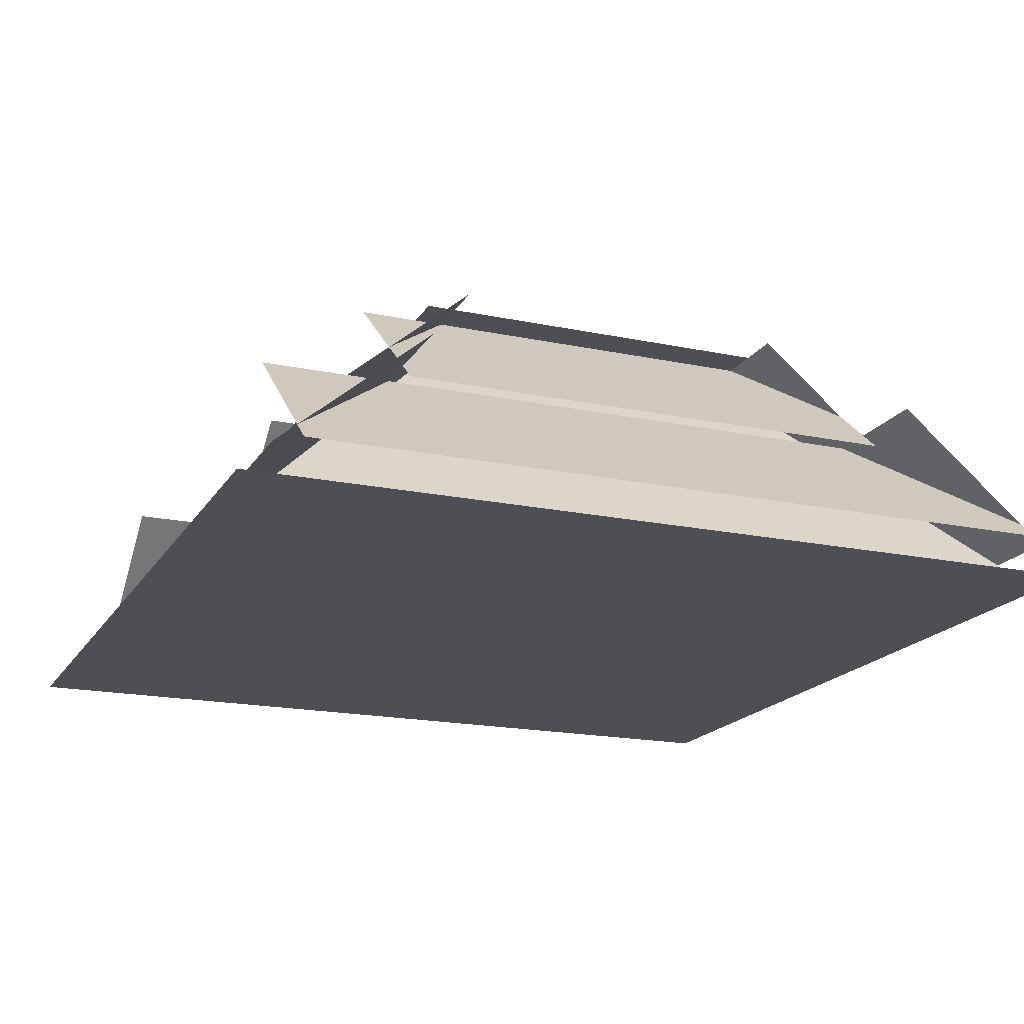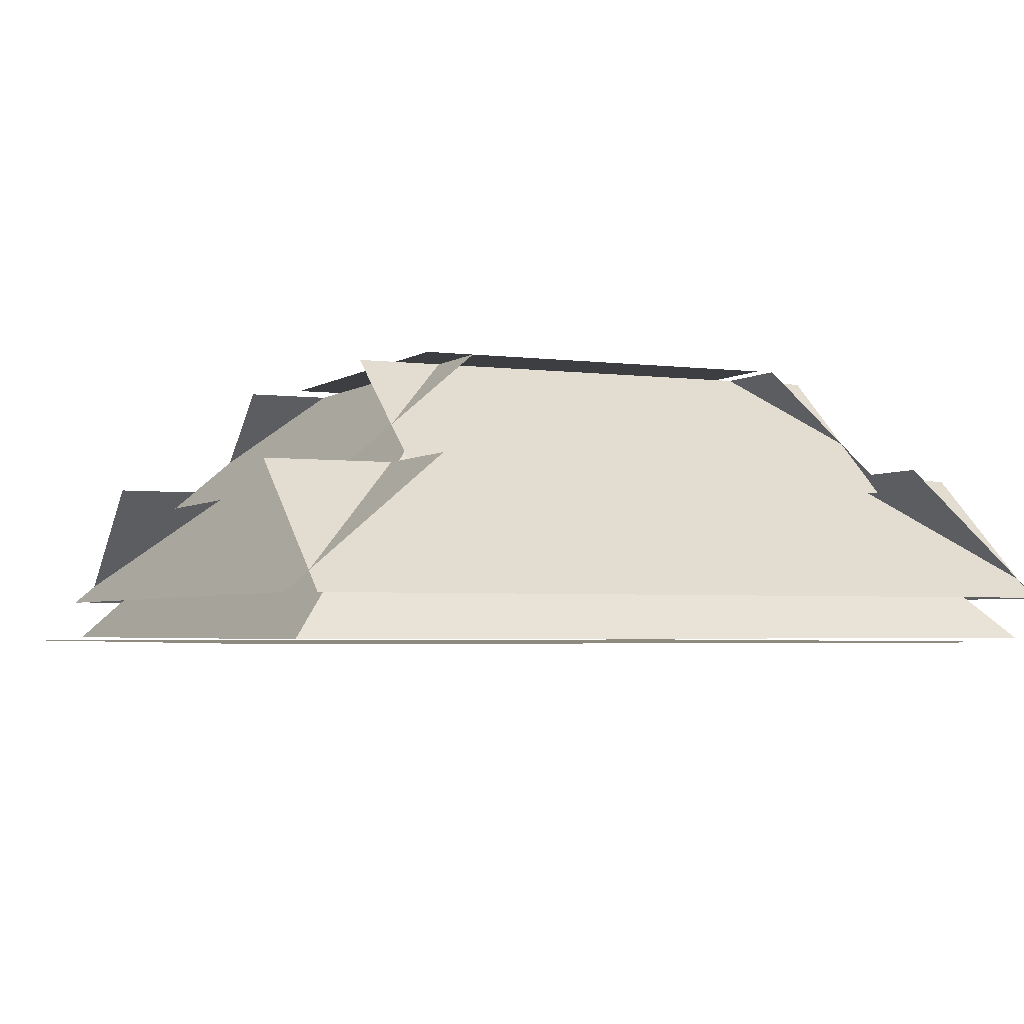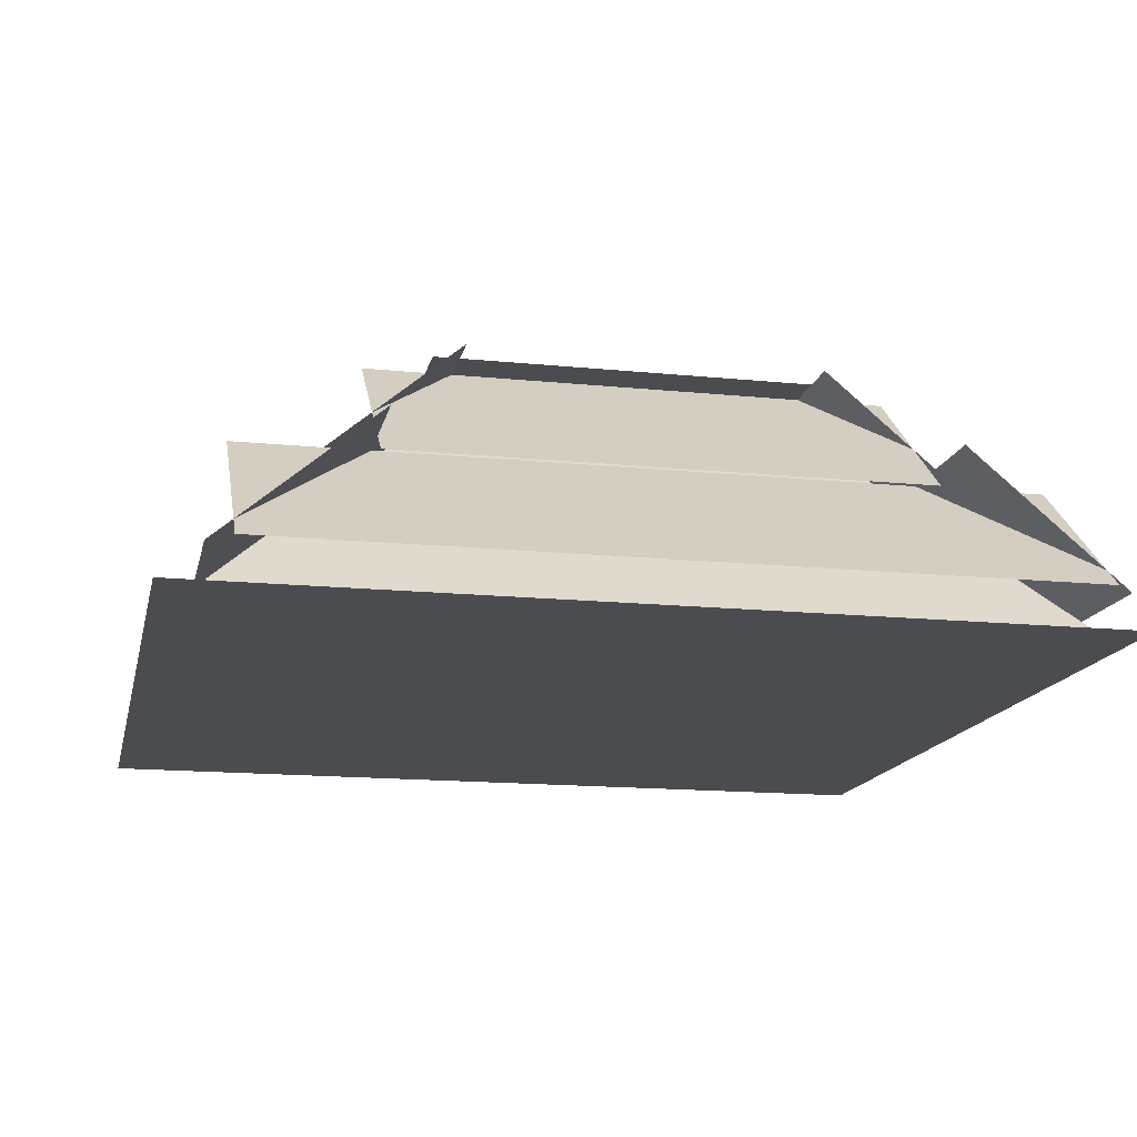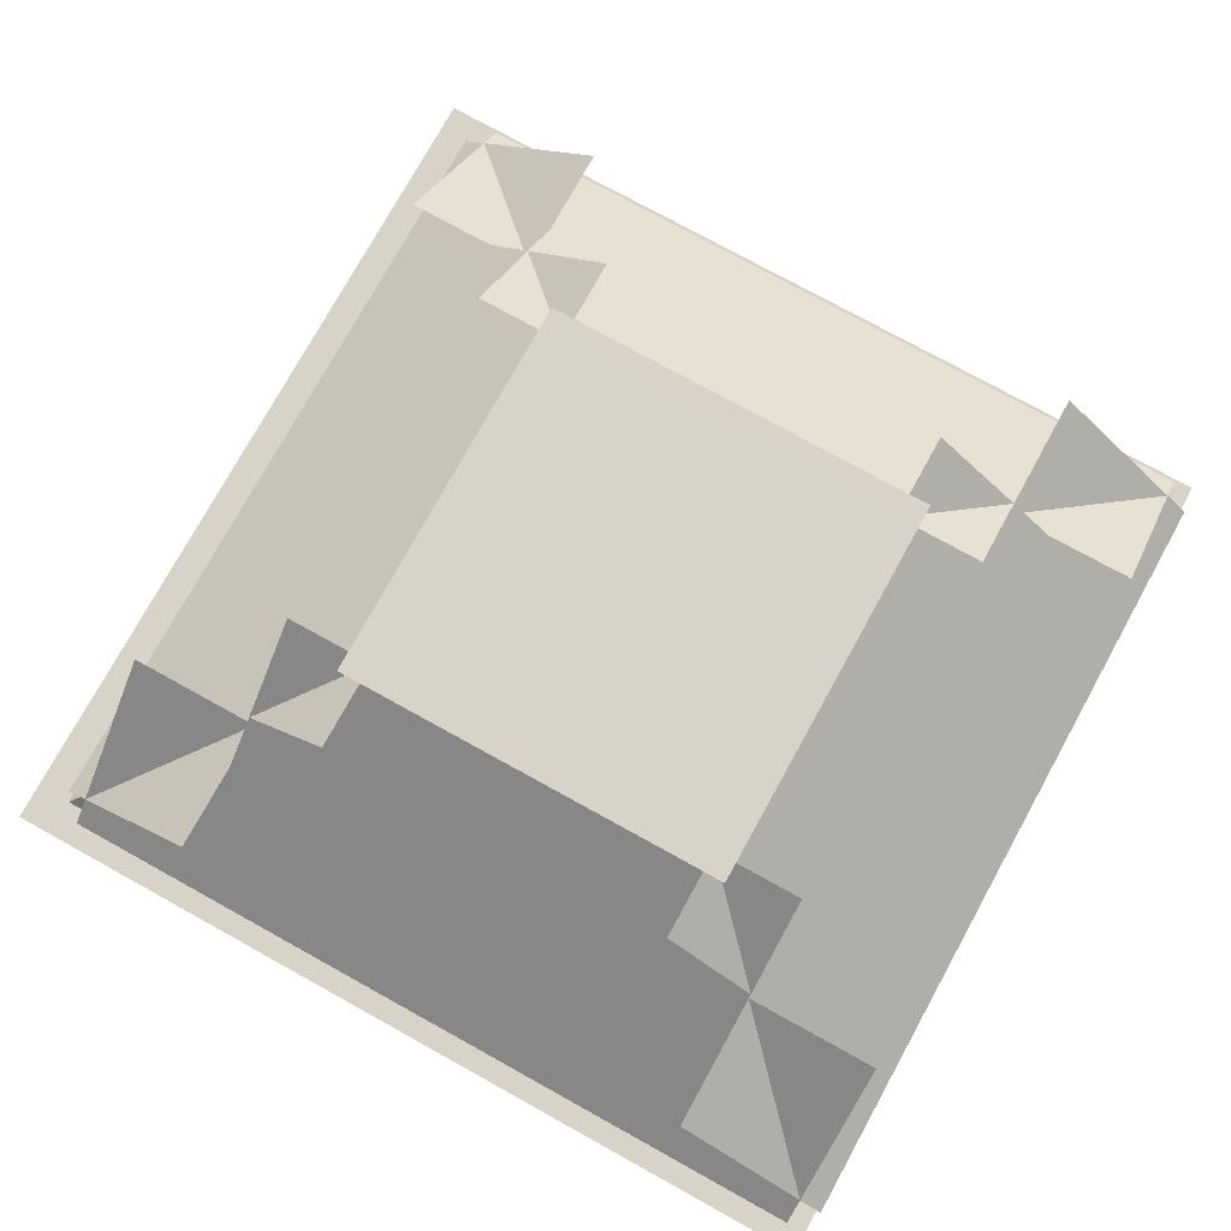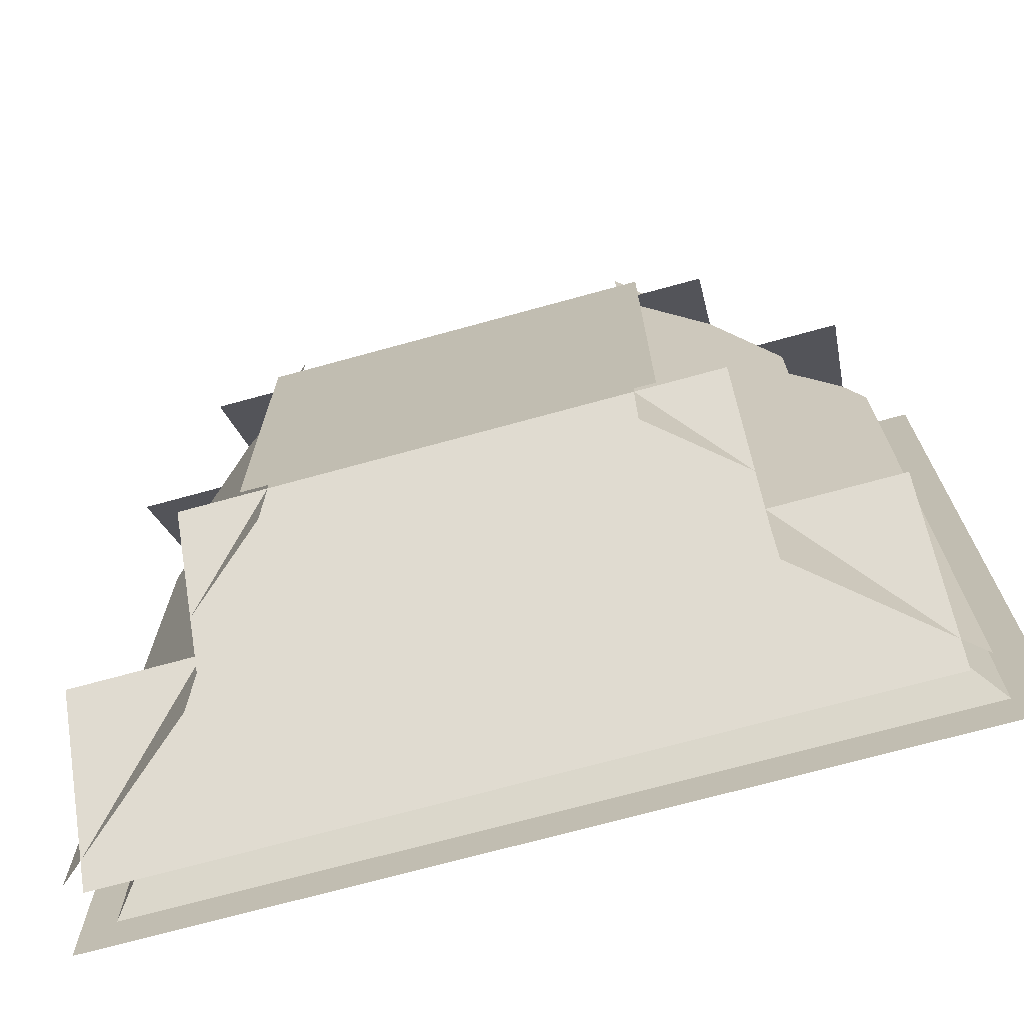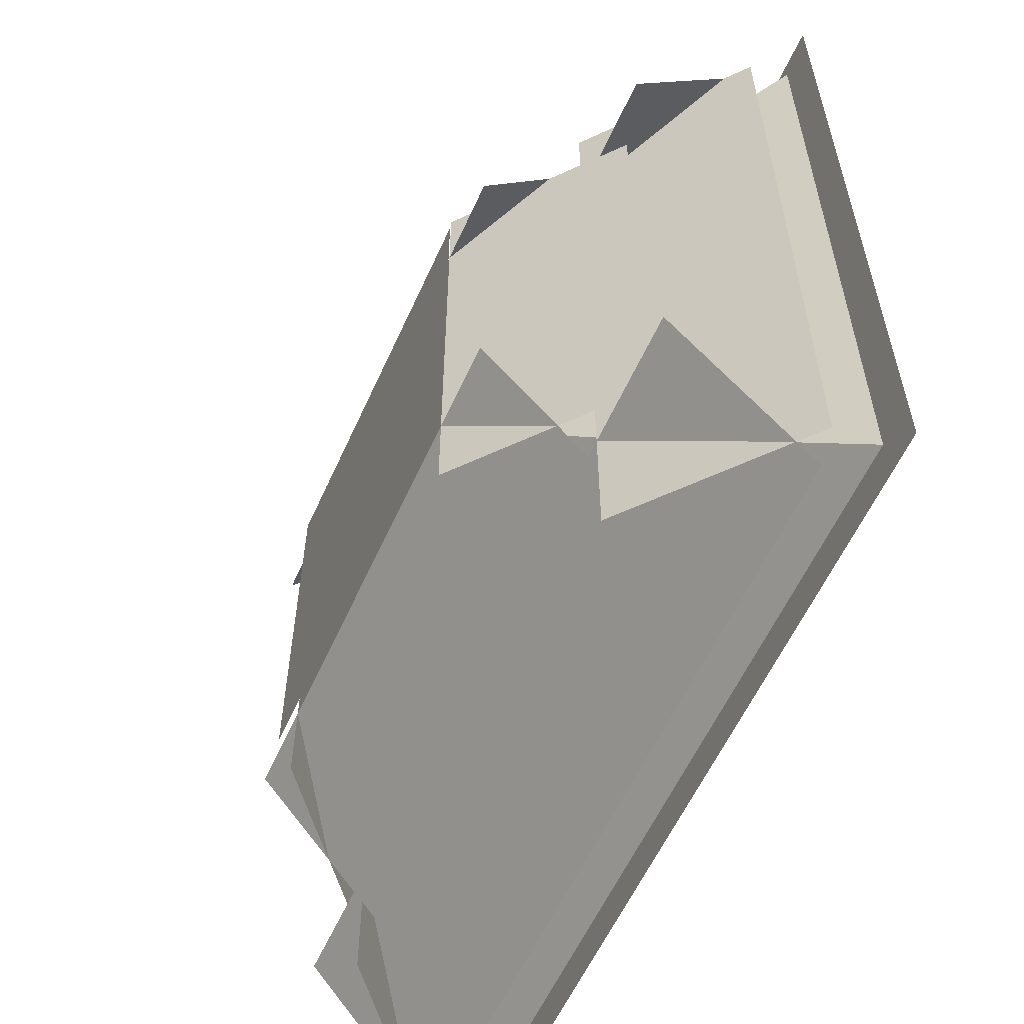
<metadata>
{"format":"obj","ext":"obj","renderer":"f3d","projection":"perspective","resolution":1024,"background":"white","views":[{"elev":-18.3,"azim":-22.2,"up":"+Y"},{"elev":-3.2,"azim":65.1,"up":"+Y"},{"elev":-15.2,"azim":-12.2,"up":"+Y"},{"elev":76.3,"azim":28.9,"up":"+Y"},{"elev":-71.3,"azim":-164.6,"up":"+Z"},{"elev":-58.6,"azim":-114.2,"up":"+Z"}]}
</metadata>
<code>
o dust_pile_small
v 0.2863 -0.02065 -0.3125
v -0.3398 -0.02065 -0.3125
v -0.3398 -0.02065 0.3125
v 0.2863 -0.02065 0.3125
v 0.09061 0.1852 0.1042
v -0.1181 0.1852 0.1042
v -0.3138 -0.01761 0.2865
v 0.2602 -0.01761 0.2865
v -0.1181 0.1852 -0.1042
v -0.3138 -0.01761 -0.2865
v 0.09061 0.1852 -0.1042
v 0.2602 -0.01761 -0.2865
v -0.1363 0.1852 0.125
v -0.1363 0.1852 -0.125
v 0.114 0.1852 0.125
v 0.114 0.1852 -0.125
v -0.152 0.1918 0.1406
v -0.152 0.1918 -0.1406
v 0.1297 0.1918 0.1406
v 0.1297 0.1918 -0.1406
v 0.114 0.1852 0.1875
v 0.114 0.1852 -0.1875
v 0.2247 0.09175 0.1875
v 0.2247 0.09175 -0.1875
v 0.1766 0.1059 0.2812
v 0.1766 0.1059 -0.2812
v 0.2873 0.01242 0.2812
v 0.2873 0.01242 -0.2812
v 0.1766 0.1852 -0.125
v -0.1989 0.1852 -0.125
v 0.1766 0.09175 -0.2355
v -0.1989 0.09175 -0.2355
v 0.2705 0.1059 -0.1875
v -0.2928 0.1059 -0.1875
v 0.2705 0.01242 -0.298
v -0.2928 0.01242 -0.298
v -0.1363 0.1852 -0.1875
v -0.1363 0.1852 0.1875
v -0.247 0.09175 -0.1875
v -0.247 0.09175 0.1875
v -0.1989 0.1059 -0.2813
v -0.1989 0.1059 0.2812
v -0.3096 0.01242 -0.2813
v -0.3096 0.01242 0.2812
v -0.1989 0.1852 0.125
v 0.1766 0.1852 0.125
v -0.1989 0.09175 0.2355
v 0.1766 0.09175 0.2355
v -0.2928 0.1059 0.1875
v 0.2705 0.1059 0.1875
v -0.2928 0.01242 0.298
v 0.2705 0.01242 0.298
f 1 2 3 4
f 7 6 9 10
f 11 5 8 12
f 9 6 5 11
f 8 7 10 12
f 5 6 7 8
f 10 9 11 12
f 14 13 15 16
f 18 17 19 20
f 22 21 23 24
f 26 25 27 28
f 30 29 31 32
f 34 33 35 36
f 38 37 39 40
f 42 41 43 44
f 46 45 47 48
f 50 49 51 52

</code>
